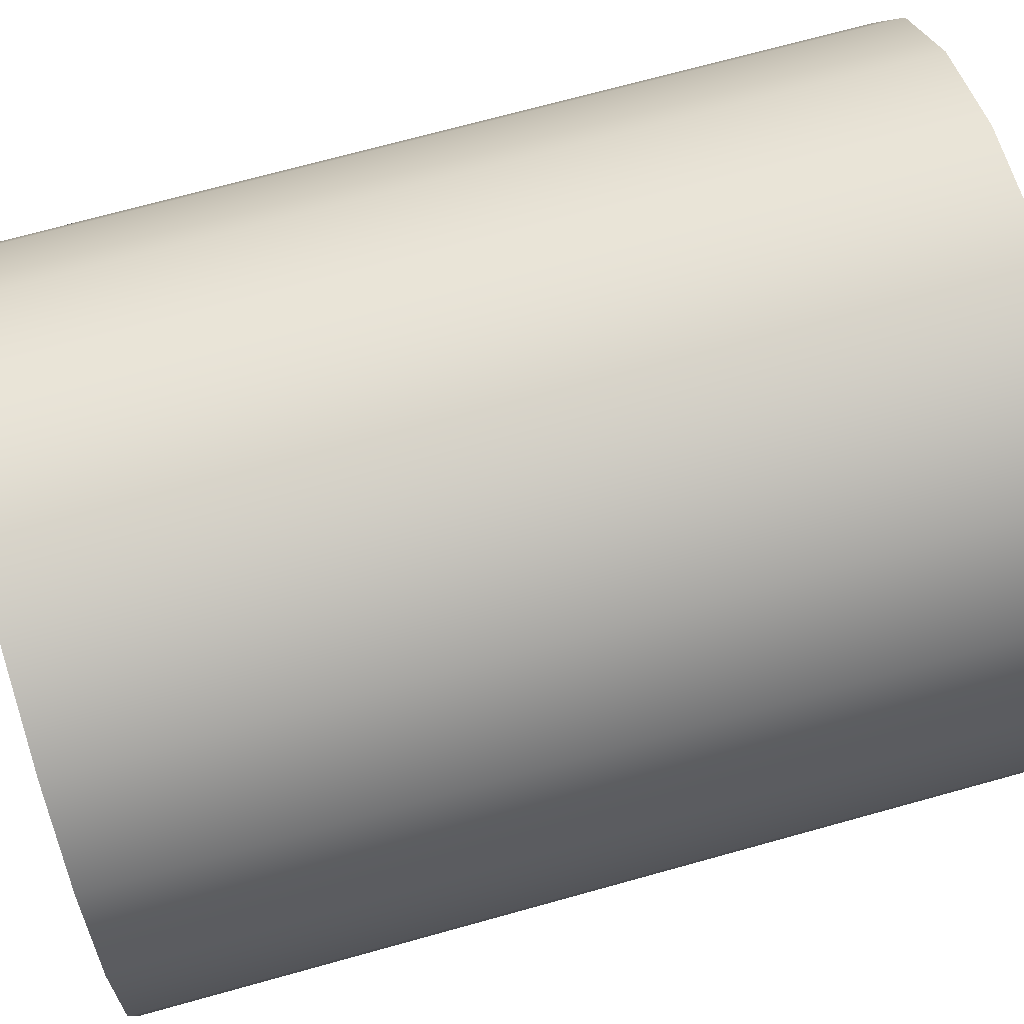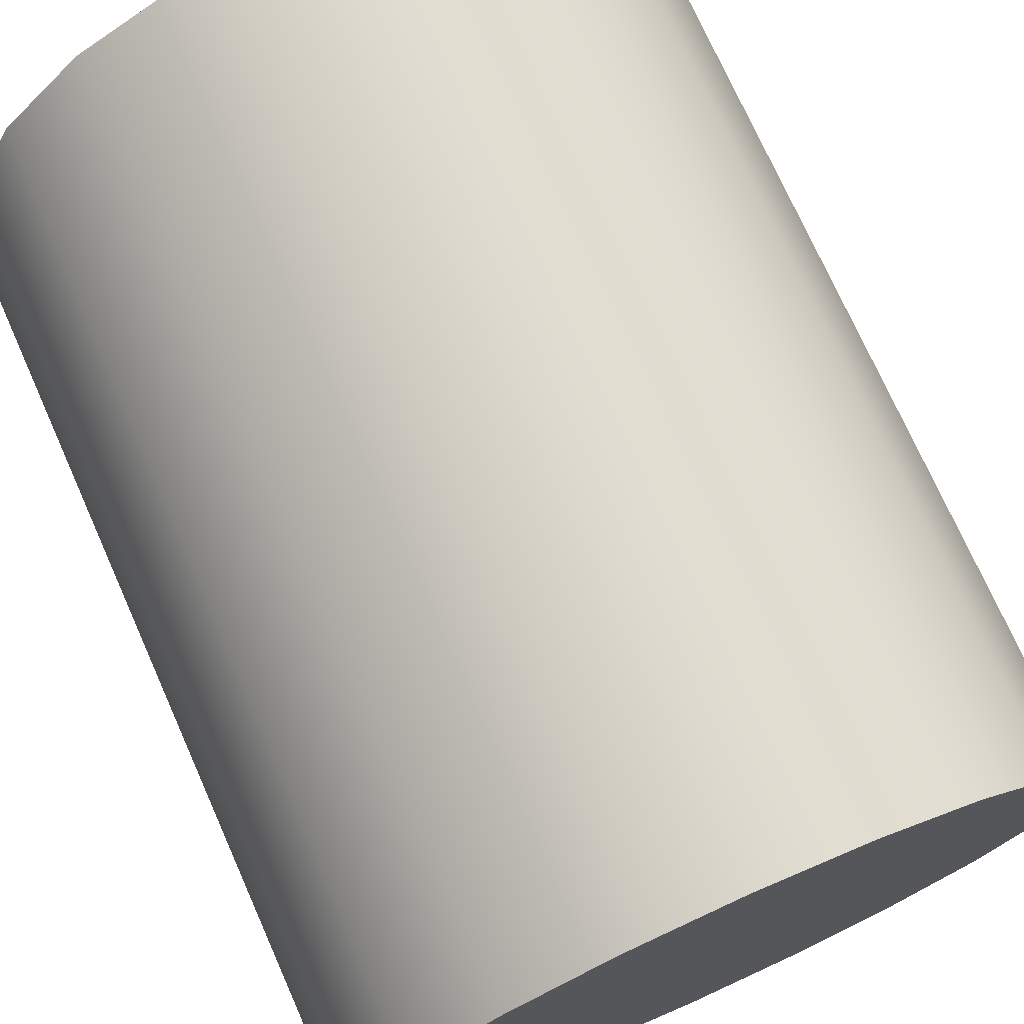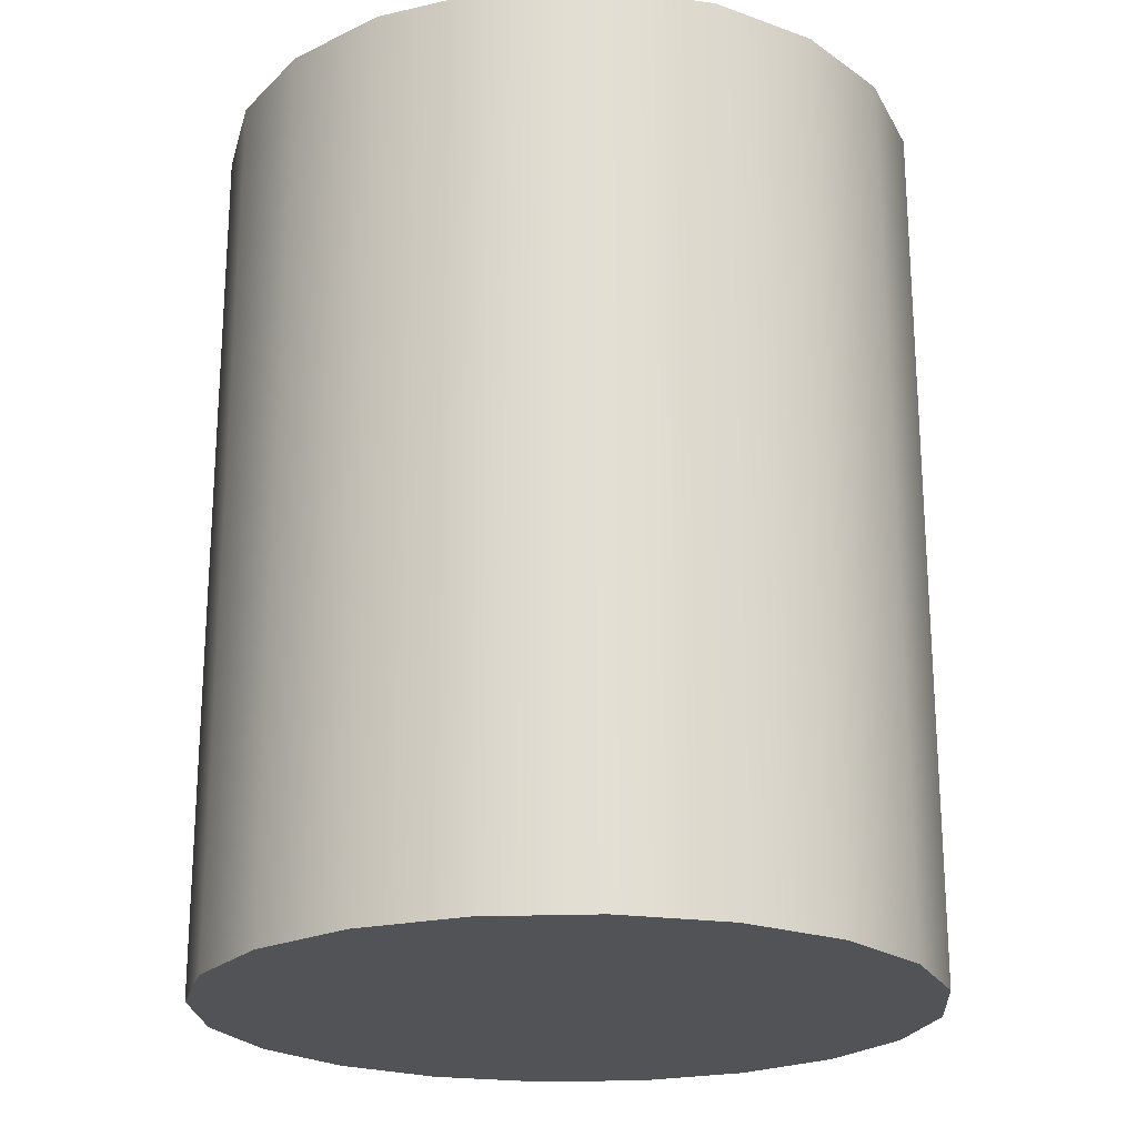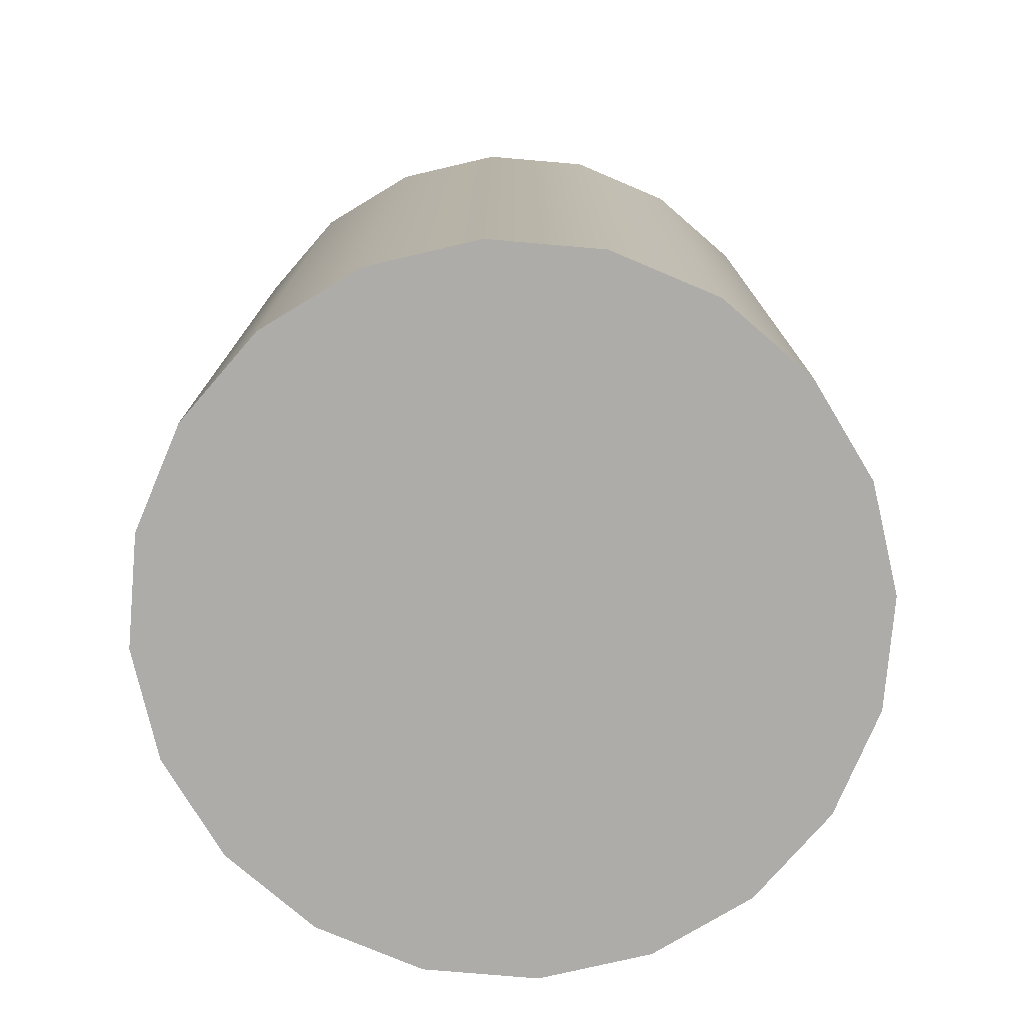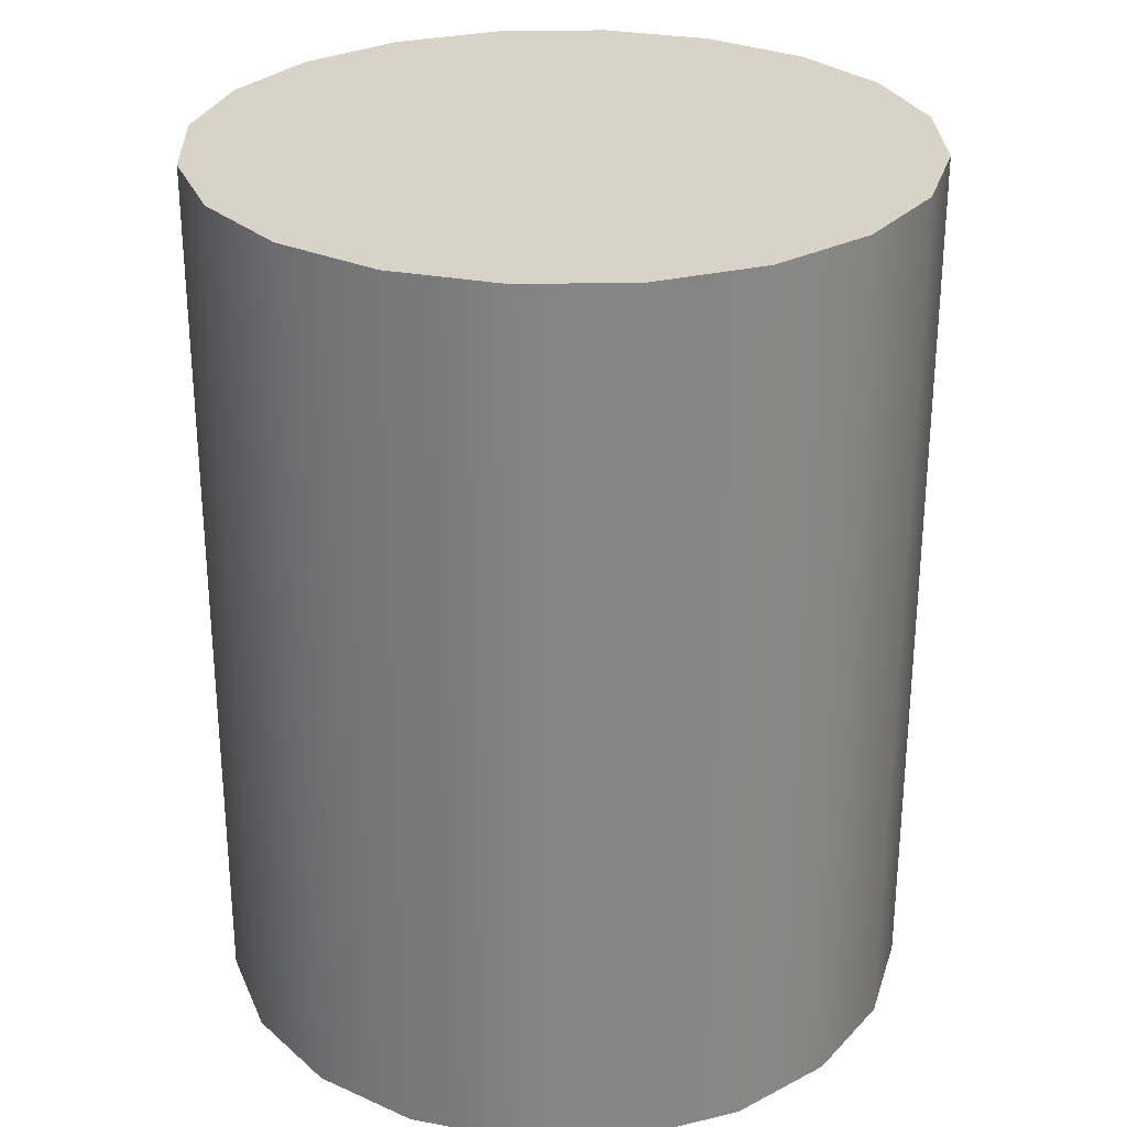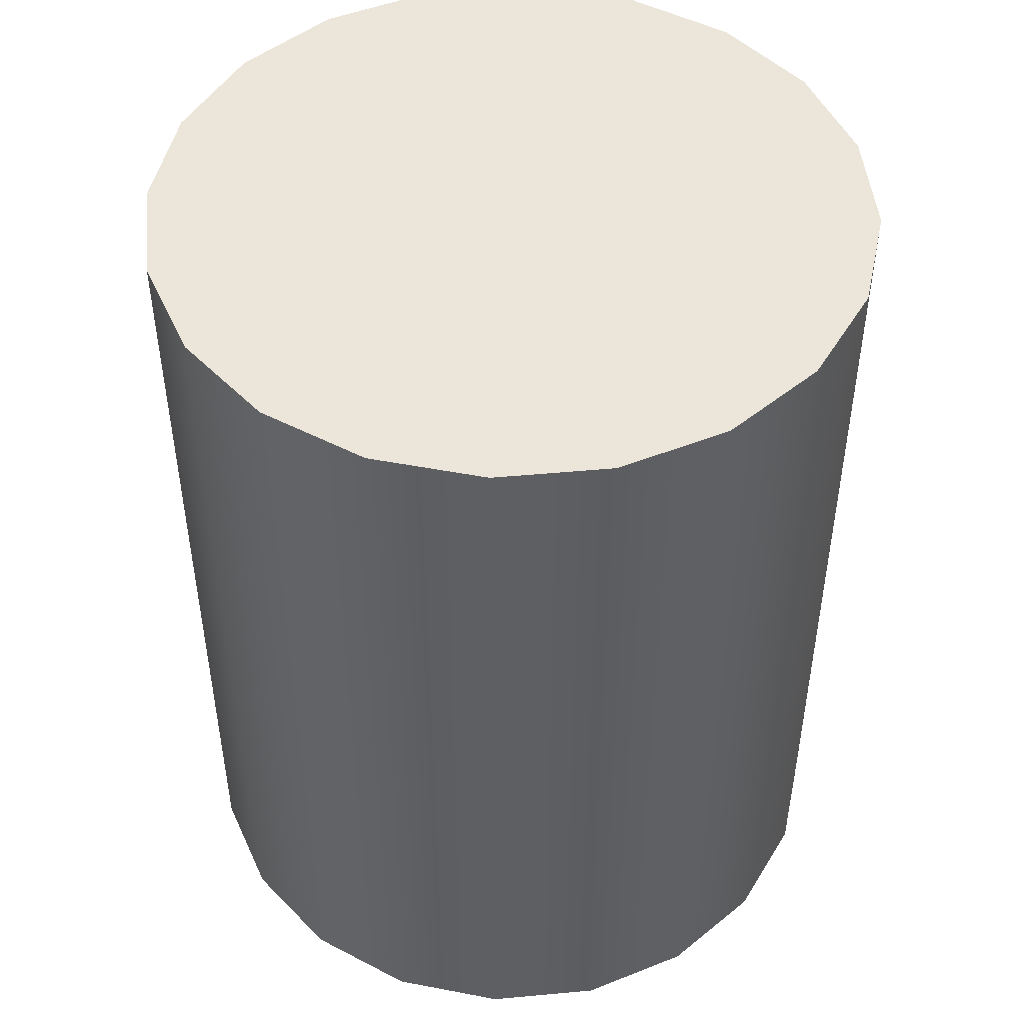
<metadata>
{"format":"obj","ext":"obj","renderer":"f3d","projection":"perspective","resolution":1024,"background":"white","views":[{"elev":71.3,"azim":-105.5,"up":"+Z"},{"elev":73.6,"azim":-24.0,"up":"+Z"},{"elev":-22.0,"azim":156.8,"up":"+Y"},{"elev":-76.7,"azim":4.1,"up":"+Y"},{"elev":28.2,"azim":133.0,"up":"+Y"},{"elev":48.4,"azim":-86.9,"up":"+Y"}]}
</metadata>
<code>
o IntaminBlitzTie_Dense
v 0 -1.125 -0.2
v 0 -0.625 -0.2
v -0.0618 -1.125 -0.1902
v -0.0618 -0.625 -0.1902
v -0.1176 -1.125 -0.1618
v -0.1176 -0.625 -0.1618
v -0.1618 -1.125 -0.1176
v -0.1618 -0.625 -0.1176
v -0.1902 -1.125 -0.0618
v -0.1902 -0.625 -0.0618
v -0.2 -1.125 0
v -0.2 -0.625 0
v -0.1902 -1.125 0.0618
v -0.1902 -0.625 0.0618
v -0.1618 -1.125 0.1176
v -0.1618 -0.625 0.1176
v -0.1176 -1.125 0.1618
v -0.1176 -0.625 0.1618
v -0.0618 -1.125 0.1902
v -0.0618 -0.625 0.1902
v 0 -1.125 0.2
v 0 -0.625 0.2
v 0.0618 -1.125 0.1902
v 0.0618 -0.625 0.1902
v 0.1176 -1.125 0.1618
v 0.1176 -0.625 0.1618
v 0.1618 -1.125 0.1176
v 0.1618 -0.625 0.1176
v 0.1902 -1.125 0.0618
v 0.1902 -0.625 0.0618
v 0.2 -1.125 0
v 0.2 -0.625 0
v 0.1902 -1.125 -0.0618
v 0.1902 -0.625 -0.0618
v 0.1618 -1.125 -0.1176
v 0.1618 -0.625 -0.1176
v 0.1176 -1.125 -0.1618
v 0.1176 -0.625 -0.1618
v 0.0618 -1.125 -0.1902
v 0.0618 -0.625 -0.1902
v 0 -1.125 -0.2
v -0.0618 -1.125 -0.1902
v -0.1902 -1.125 -0.0618
v -0.2 -1.125 0
v -0.1176 -1.125 0.1618
v -0.0618 -1.125 0.1902
v 0.1176 -1.125 0.1618
v 0.1618 -1.125 0.1176
v 0.1902 -1.125 -0.0618
v 0.1618 -1.125 -0.1176
v 0.0618 -1.125 -0.1902
v 0 -0.625 -0.2
v -0.0618 -0.625 -0.1902
v -0.1902 -0.625 -0.0618
v -0.2 -0.625 0
v -0.1176 -0.625 0.1618
v -0.0618 -0.625 0.1902
v 0.1176 -0.625 0.1618
v 0.1618 -0.625 0.1176
v 0.1902 -0.625 -0.0618
v 0.1618 -0.625 -0.1176
v 0.0618 -0.625 -0.1902
v -0.1176 -1.125 -0.1618
v -0.1902 -1.125 0.0618
v 0 -1.125 0.2
v 0.1902 -1.125 0.0618
v 0.1176 -1.125 -0.1618
v -0.1176 -0.625 -0.1618
v -0.1902 -0.625 0.0618
v 0 -0.625 0.2
v 0.1902 -0.625 0.0618
v 0.1176 -0.625 -0.1618
v -0.1618 -1.125 -0.1176
v -0.1618 -1.125 0.1176
v 0.0618 -1.125 0.1902
v 0.2 -1.125 0
v -0.1618 -0.625 -0.1176
v -0.1618 -0.625 0.1176
v 0.0618 -0.625 0.1902
v 0.2 -0.625 0
f 42 52 41
f 42 68 53
f 73 68 63
f 43 77 73
f 44 54 43
f 64 55 44
f 74 69 64
f 45 78 74
f 46 56 45
f 65 57 46
f 75 70 65
f 47 79 75
f 48 58 47
f 66 59 48
f 76 71 66
f 49 80 76
f 50 60 49
f 67 61 50
f 18 34 2
f 51 72 67
f 41 40 51
f 27 11 3
f 42 53 52
f 42 63 68
f 73 77 68
f 43 54 77
f 44 55 54
f 64 69 55
f 74 78 69
f 45 56 78
f 46 57 56
f 65 70 57
f 75 79 70
f 47 58 79
f 48 59 58
f 66 71 59
f 76 80 71
f 49 60 80
f 50 61 60
f 67 72 61
f 2 4 6
f 6 8 10
f 10 12 14
f 14 16 18
f 18 20 22
f 22 24 26
f 26 28 30
f 30 32 34
f 34 36 38
f 38 62 2
f 2 6 10
f 10 14 18
f 18 22 26
f 26 30 34
f 34 38 2
f 2 10 18
f 18 26 34
f 51 40 72
f 41 52 40
f 3 1 39
f 39 37 35
f 35 33 31
f 31 29 27
f 27 25 23
f 23 21 19
f 19 17 15
f 15 13 11
f 11 9 7
f 7 5 3
f 3 39 35
f 35 31 27
f 27 23 19
f 19 15 11
f 11 7 3
f 3 35 27
f 27 19 11

</code>
